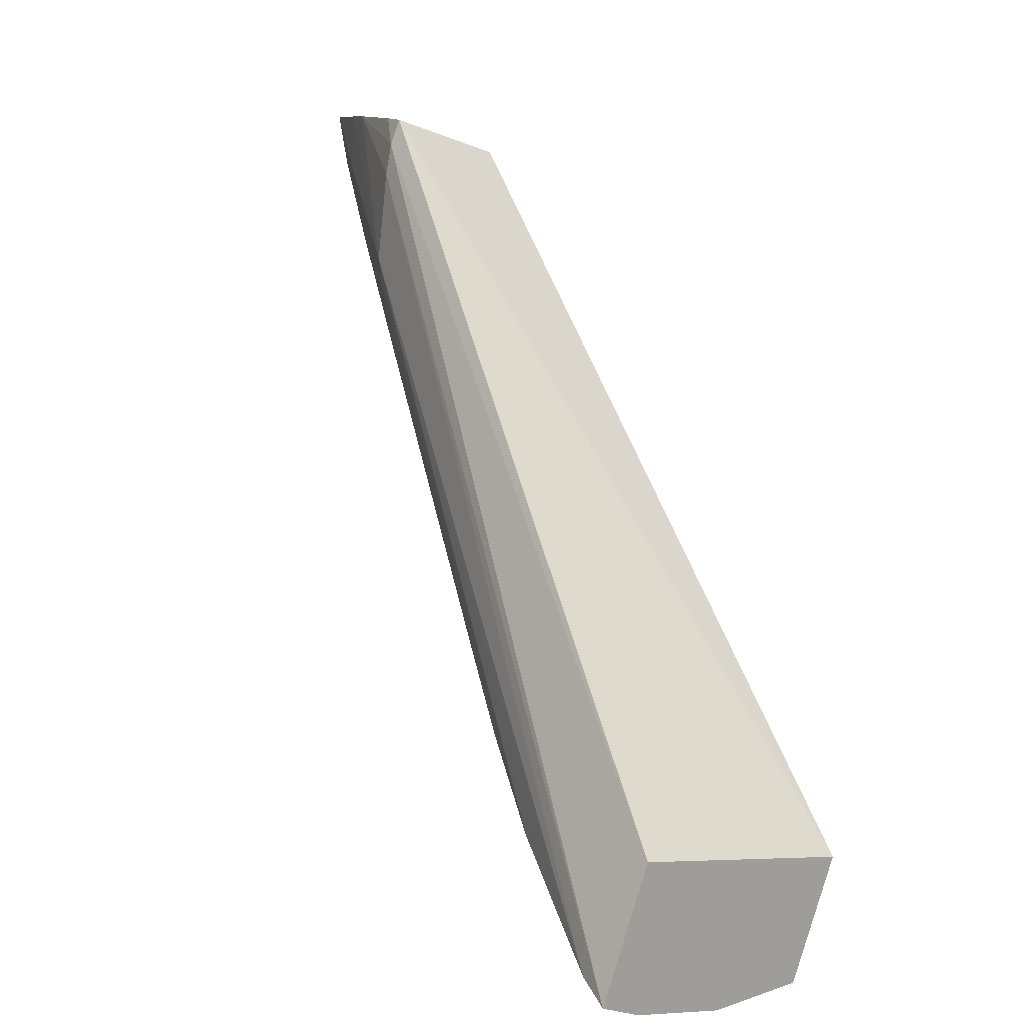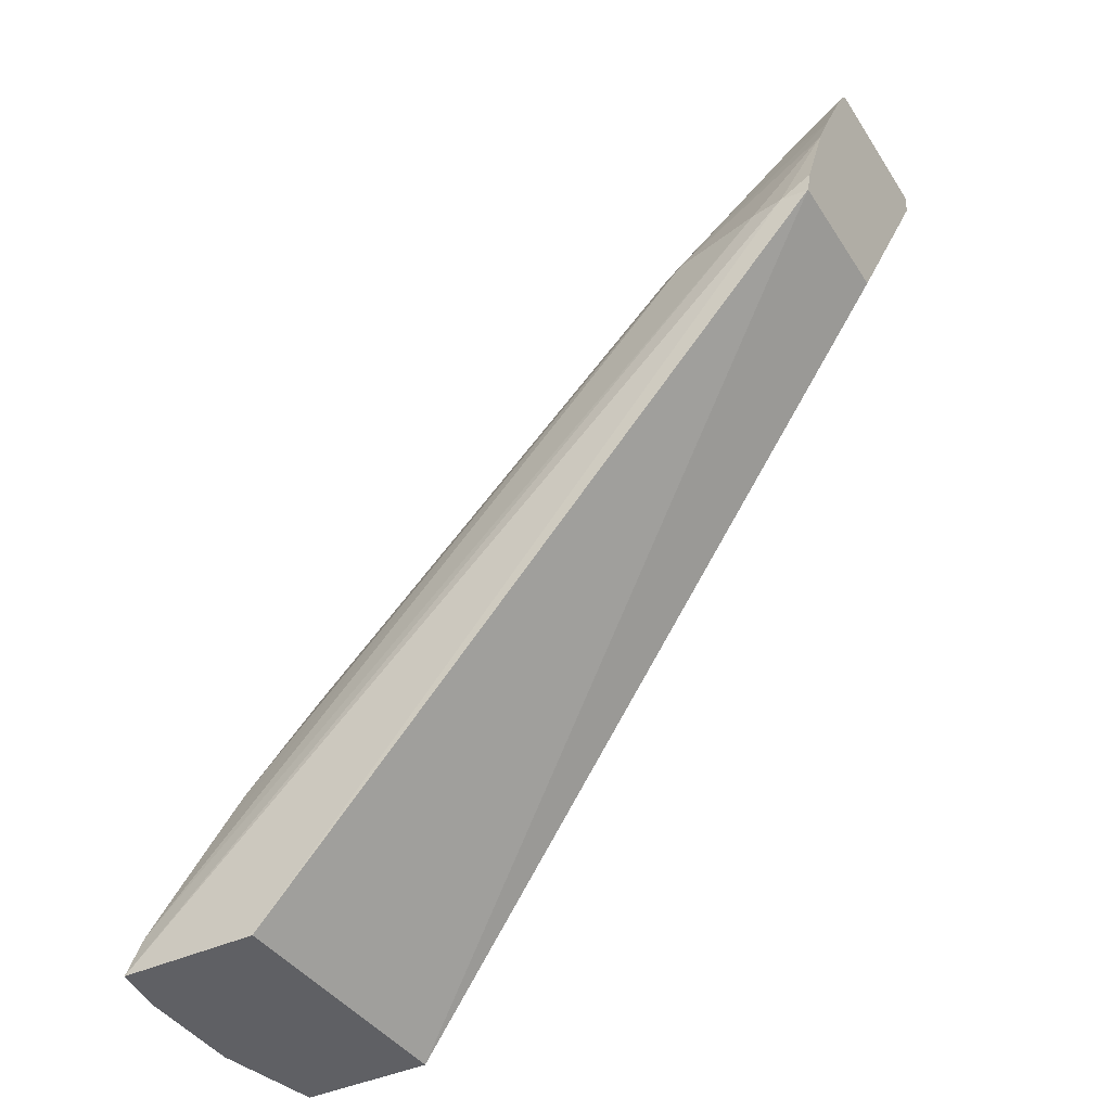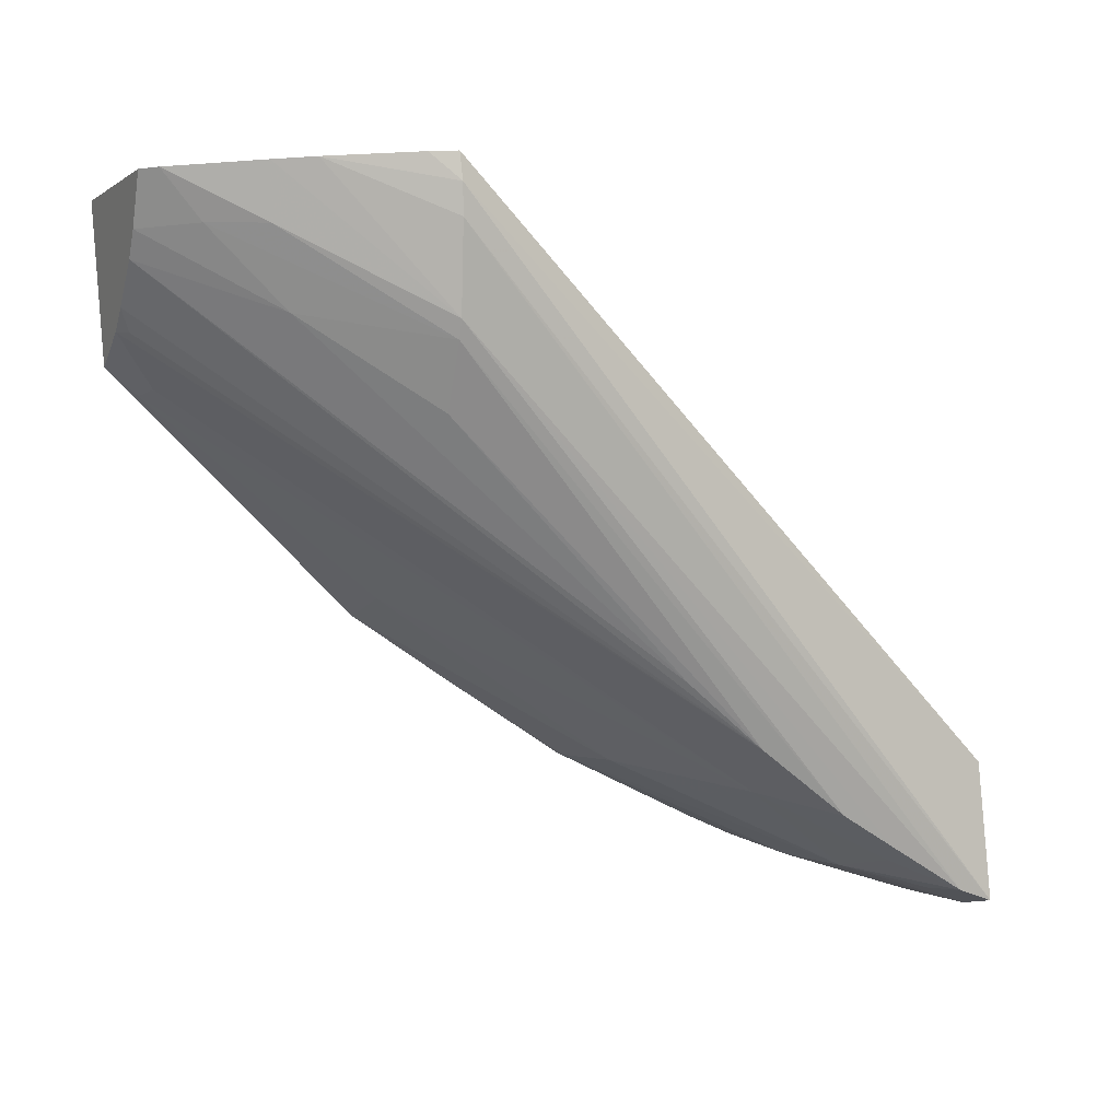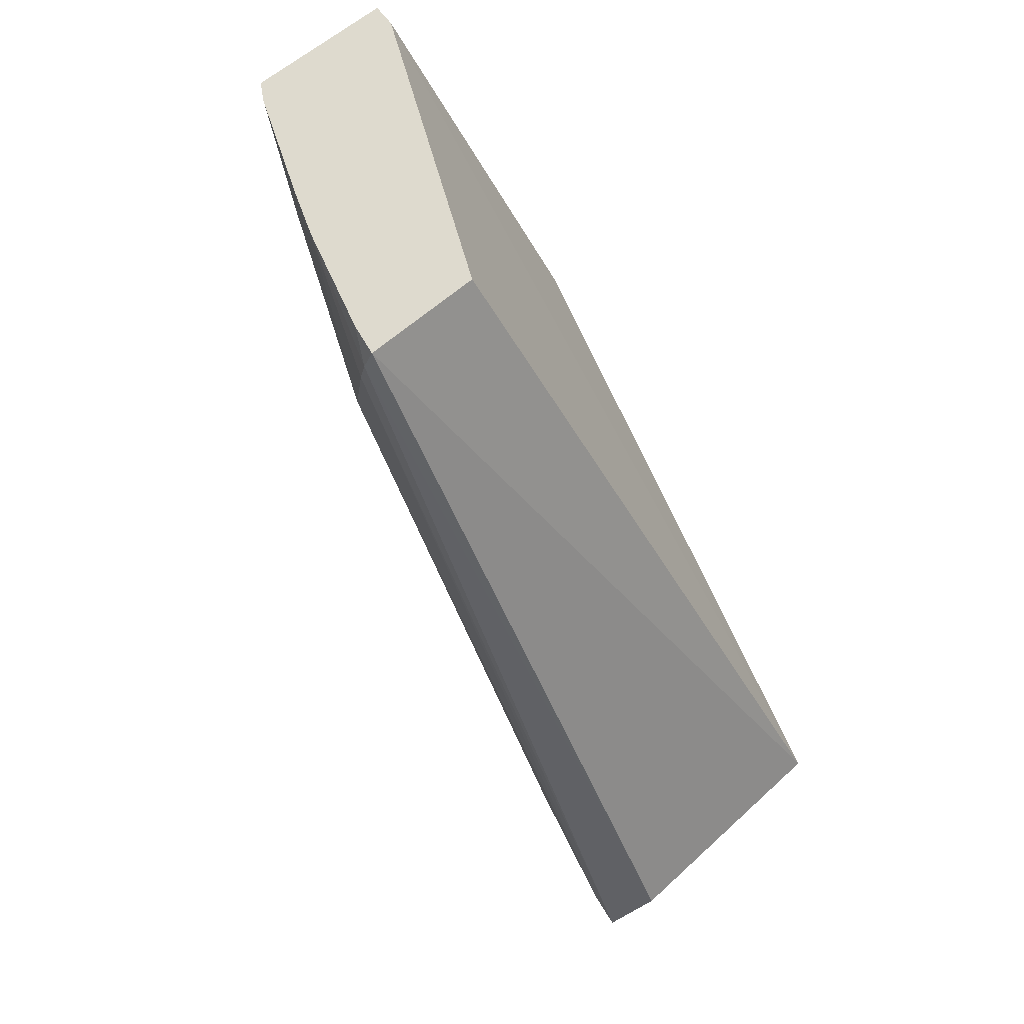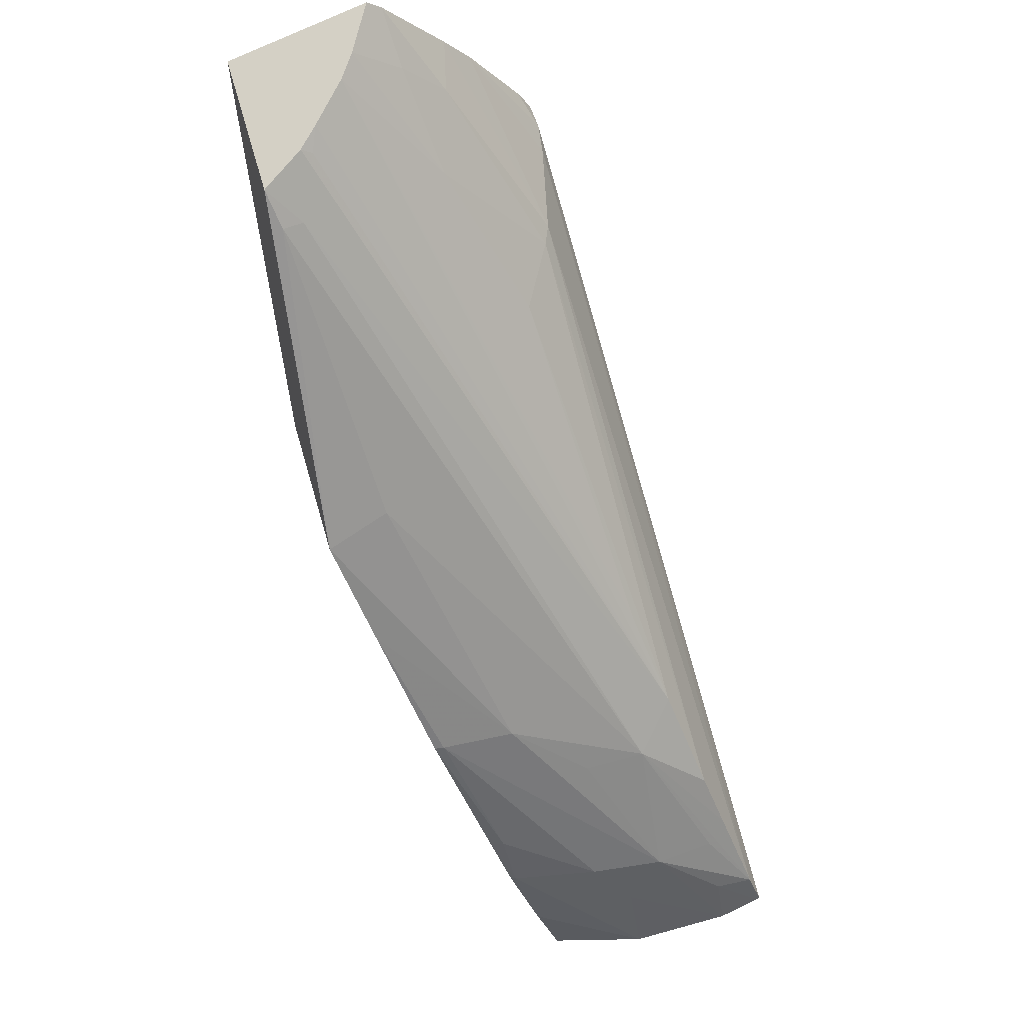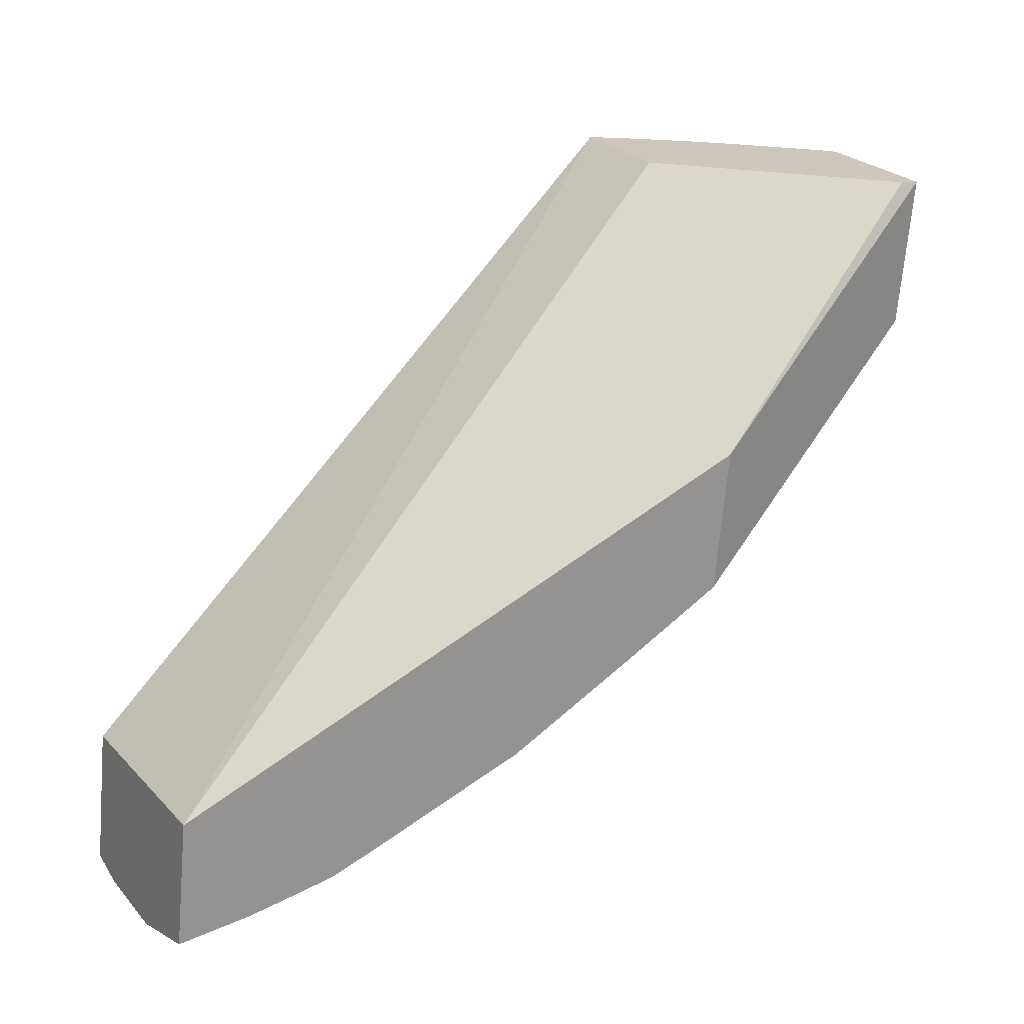
<metadata>
{"format":"obj","ext":"obj","renderer":"f3d","projection":"perspective","resolution":1024,"background":"white","views":[{"elev":12.9,"azim":-36.8,"up":"+Z"},{"elev":-46.6,"azim":-41.6,"up":"+Y"},{"elev":16.3,"azim":-117.4,"up":"+Z"},{"elev":78.3,"azim":-41.7,"up":"+Z"},{"elev":-17.3,"azim":-165.2,"up":"+Z"},{"elev":3.2,"azim":61.6,"up":"+Z"}]}
</metadata>
<code>
v -0.003304 0.1399 0.05292
v -0.004576 0.1398 0.05333
v -0.003305 0.1397 0.05291
v -0.003196 0.1376 0.0503
v -0.003203 0.1376 0.05028
v -0.003733 0.14 0.05159
v -0.004465 0.1399 0.05284
v -0.004666 0.1397 0.05335
v -0.004342 0.1374 0.05308
v -0.004135 0.1326 0.04714
v -0.003605 0.1377 0.04903
v -0.003812 0.1397 0.05133
v -0.003971 0.1396 0.0514
v -0.004043 0.1399 0.05194
v -0.00438 0.1399 0.05258
v -0.004978 0.1388 0.05215
v -0.004767 0.1394 0.0529
v -0.005028 0.1389 0.0529
v -0.005001 0.1389 0.0534
v -0.005431 0.1374 0.05343
v -0.006302 0.1326 0.04762
v -0.004499 0.1327 0.04601
v -0.003803 0.1369 0.04838
v -0.004788 0.1357 0.04767
v -0.004139 0.1377 0.04935
v -0.005891 0.1348 0.04758
v -0.006184 0.1349 0.04809
v -0.00412 0.1398 0.05194
v -0.004166 0.1399 0.05216
v -0.005978 0.1355 0.04876
v -0.005455 0.1376 0.05128
v -0.005605 0.1375 0.05193
v -0.005627 0.1375 0.05211
v -0.005139 0.1385 0.05342
v -0.005385 0.1377 0.05344
v -0.005518 0.1374 0.0532
v -0.006695 0.1327 0.0464
v -0.005401 0.1327 0.046
v -0.004496 0.1327 0.04602
v -0.004061 0.1358 0.04752
v -0.004146 0.1358 0.04753
v -0.005851 0.1338 0.04665
v -0.005375 0.135 0.04742
v -0.006336 0.1336 0.04685
v -0.006651 0.133 0.04655
v -0.006497 0.1337 0.04706
v -0.006393 0.1341 0.0474
v -0.005564 0.1375 0.05292
v -0.006663 0.1327 0.04638
v -0.004449 0.1333 0.0462
v -0.0063 0.1327 0.04622
v -0.005469 0.1334 0.04635
v -0.005211 0.134 0.04655
v -0.004413 0.1341 0.04649
v -0.004413 0.1337 0.04632
v -0.004283 0.1346 0.04677
v -0.004413 0.1346 0.04677
v -0.006337 0.1331 0.04647
v -0.004366 0.1341 0.04649
f 1 2 8
f 1 8 19
f 1 19 34
f 1 34 35
f 1 35 20
f 1 20 9
f 1 9 3
f 1 3 4
f 1 4 5
f 1 5 11
f 1 11 6
f 1 6 14
f 1 14 29
f 1 29 15
f 1 15 7
f 1 7 2
f 2 7 8
f 3 9 10
f 3 10 4
f 4 10 22
f 4 22 39
f 4 39 50
f 4 50 55
f 4 55 59
f 4 59 56
f 4 56 40
f 4 40 23
f 4 23 11
f 4 11 5
f 6 12 13
f 6 13 14
f 6 11 12
f 7 15 16
f 7 16 17
f 7 17 8
f 8 17 18
f 8 18 19
f 9 20 10
f 10 21 37
f 10 37 49
f 10 49 51
f 10 51 38
f 10 38 22
f 10 20 21
f 11 23 24
f 11 24 25
f 11 25 12
f 12 25 26
f 12 26 13
f 13 26 27
f 13 27 14
f 14 28 29
f 14 27 28
f 15 29 27
f 15 27 30
f 15 30 16
f 16 31 32
f 16 32 17
f 16 30 31
f 17 32 18
f 18 32 33
f 18 33 19
f 19 33 34
f 20 35 36
f 20 36 21
f 21 36 37
f 22 38 39
f 23 40 41
f 23 41 24
f 24 41 42
f 24 42 43
f 24 43 26
f 24 26 25
f 26 43 42
f 26 42 44
f 26 44 45
f 26 45 46
f 26 46 47
f 26 47 27
f 27 47 32
f 27 32 31
f 27 31 30
f 27 29 28
f 32 47 33
f 33 48 34
f 33 47 46
f 33 46 45
f 33 45 48
f 34 48 36
f 34 36 35
f 36 48 37
f 37 48 45
f 37 45 49
f 38 50 39
f 38 51 52
f 38 52 53
f 38 53 54
f 38 54 55
f 38 55 50
f 40 56 57
f 40 57 41
f 41 57 53
f 41 53 42
f 42 53 51
f 42 51 58
f 42 58 45
f 42 45 44
f 45 58 49
f 49 58 51
f 51 53 52
f 53 57 54
f 54 57 56
f 54 56 59
f 54 59 55

</code>
